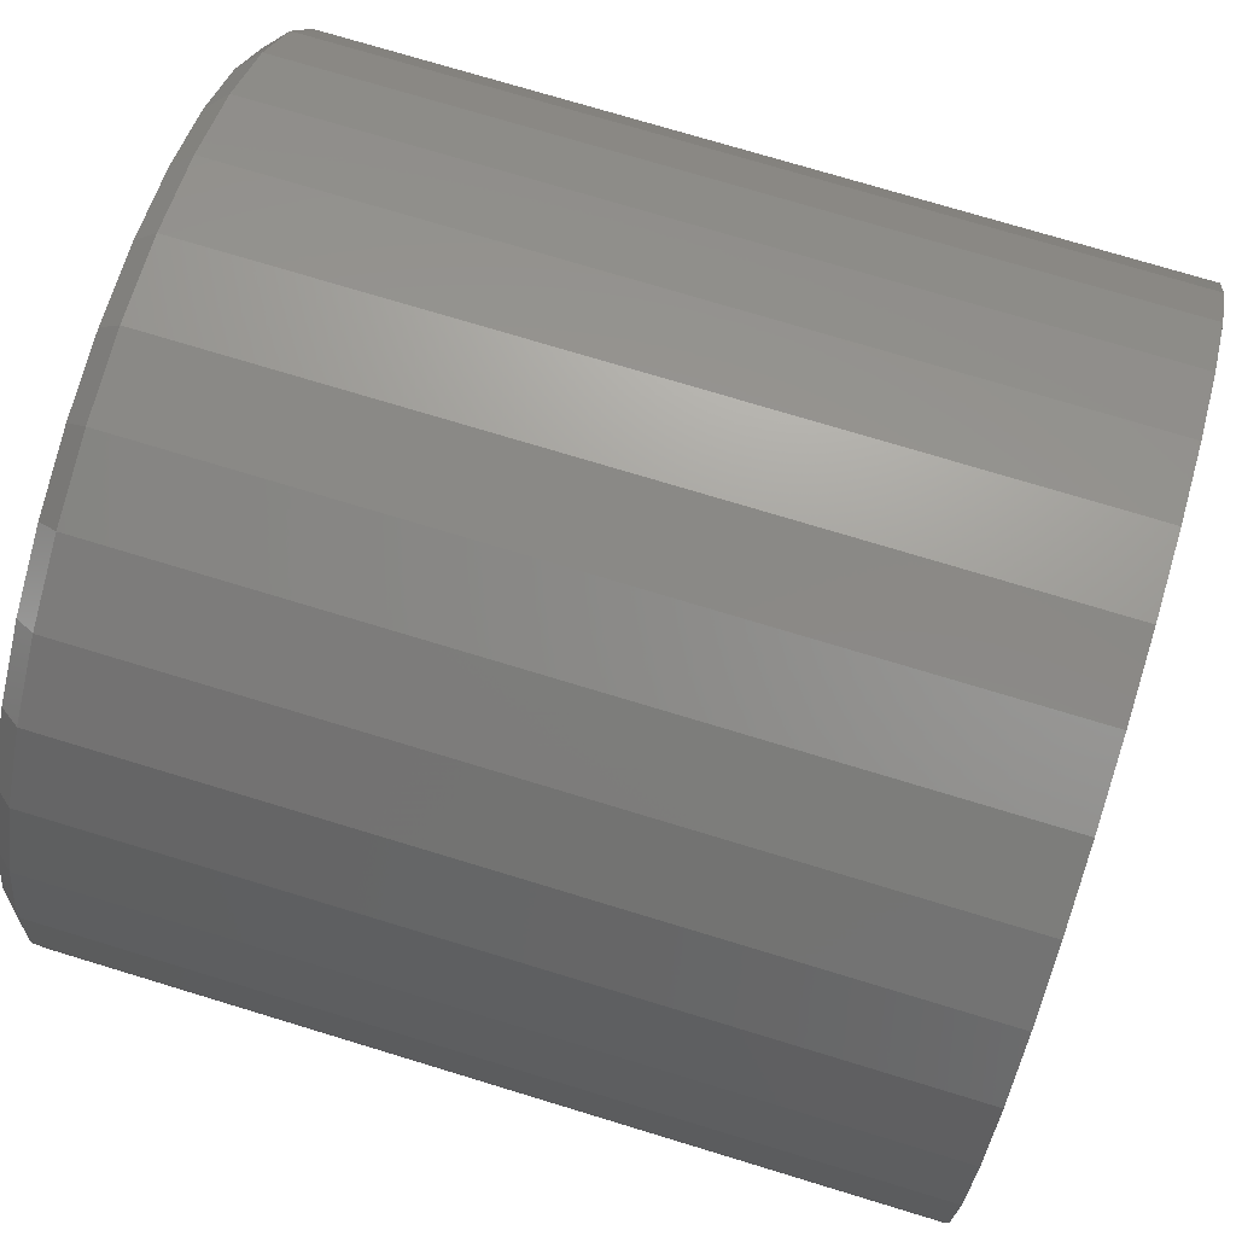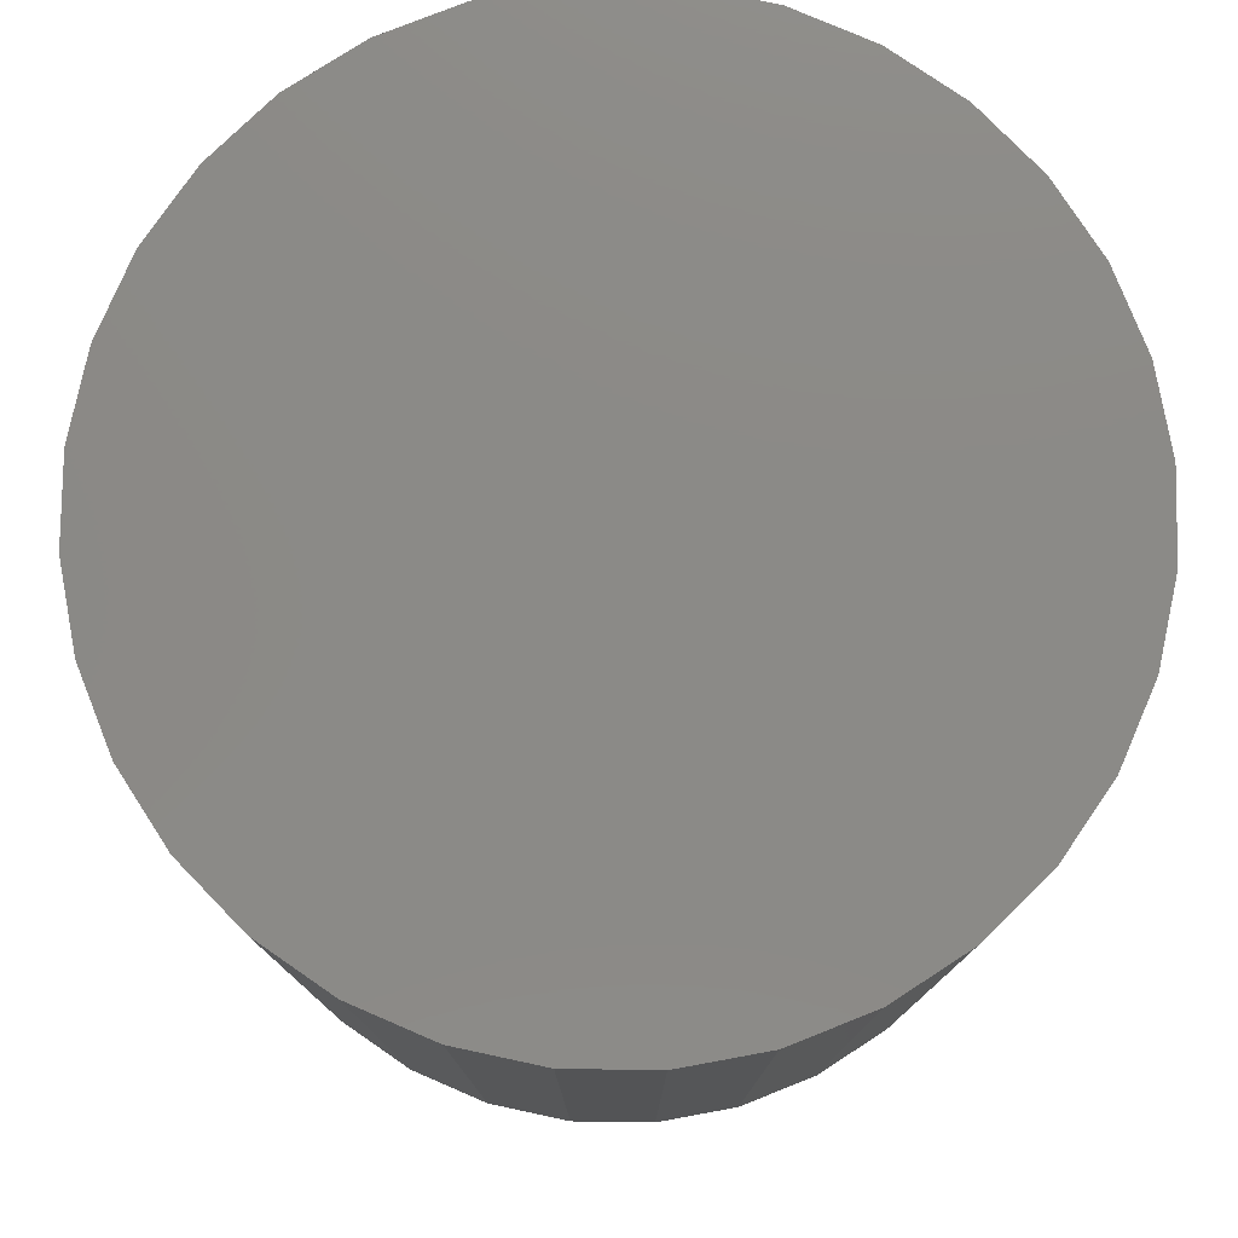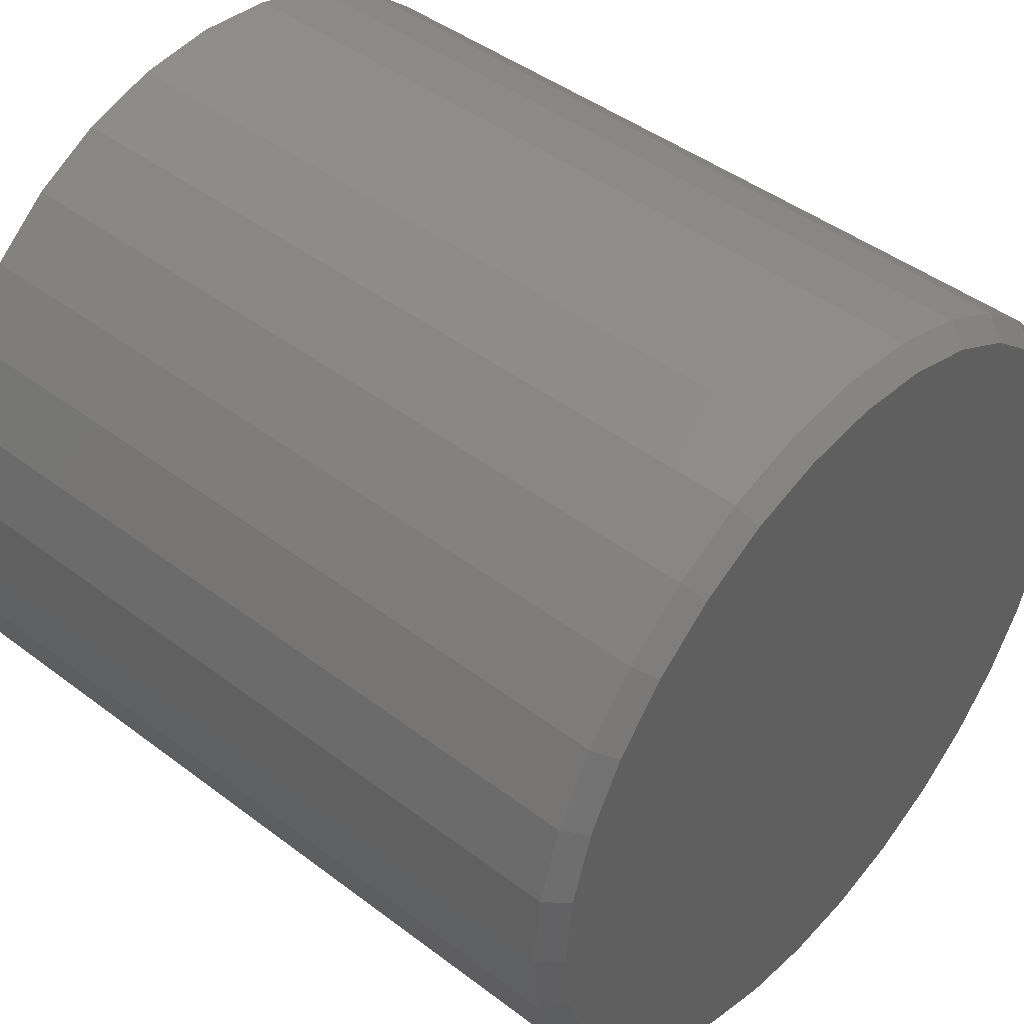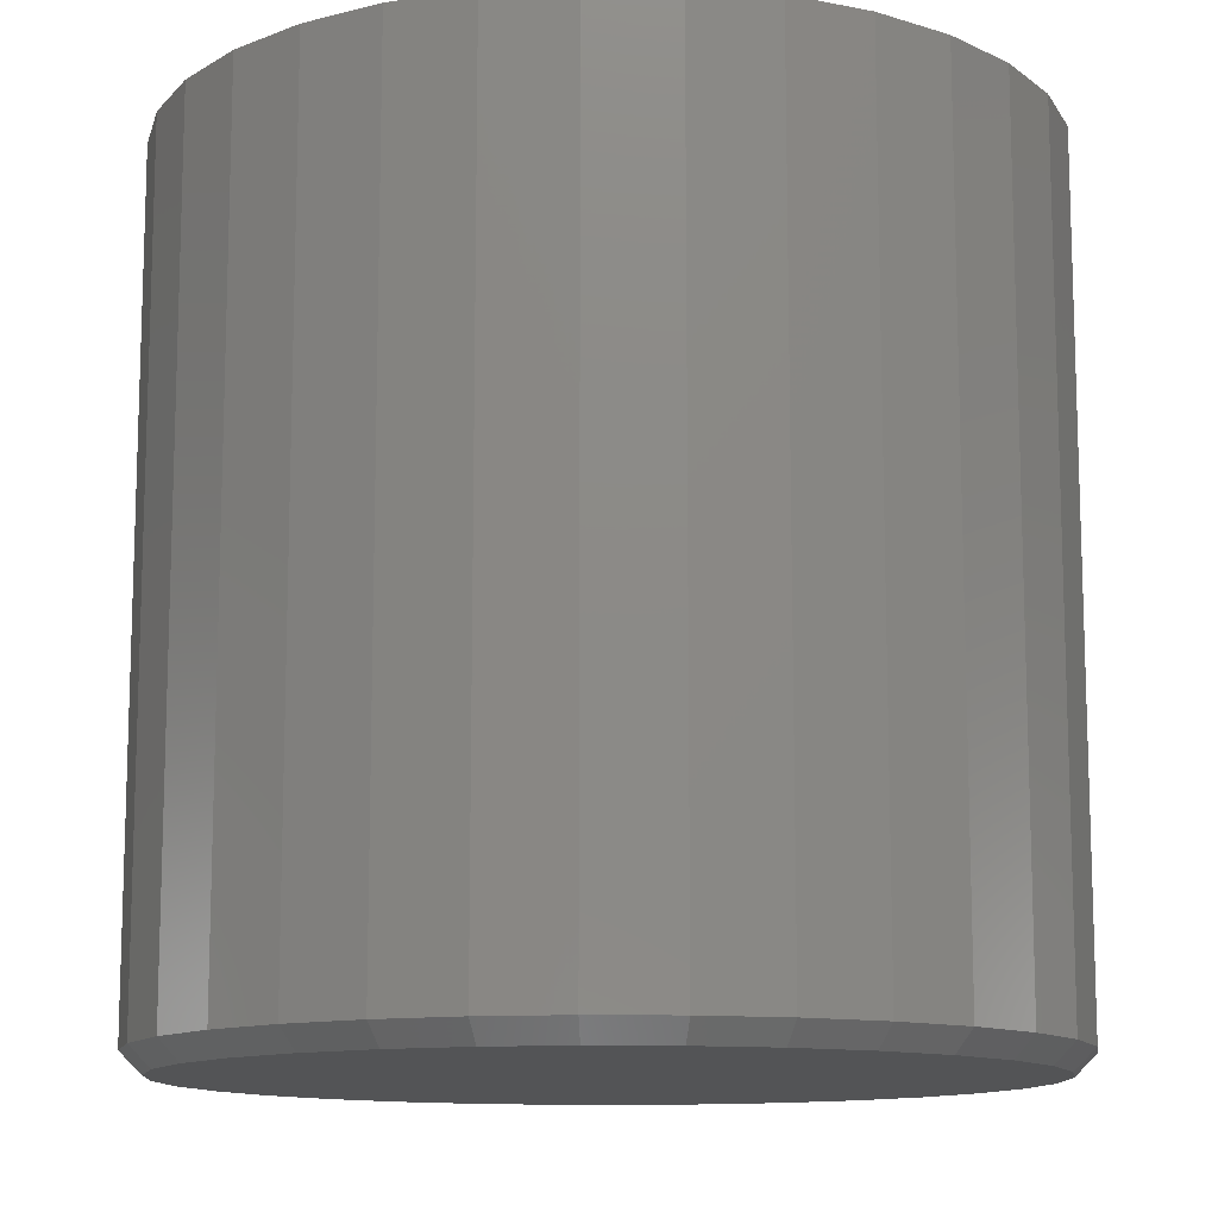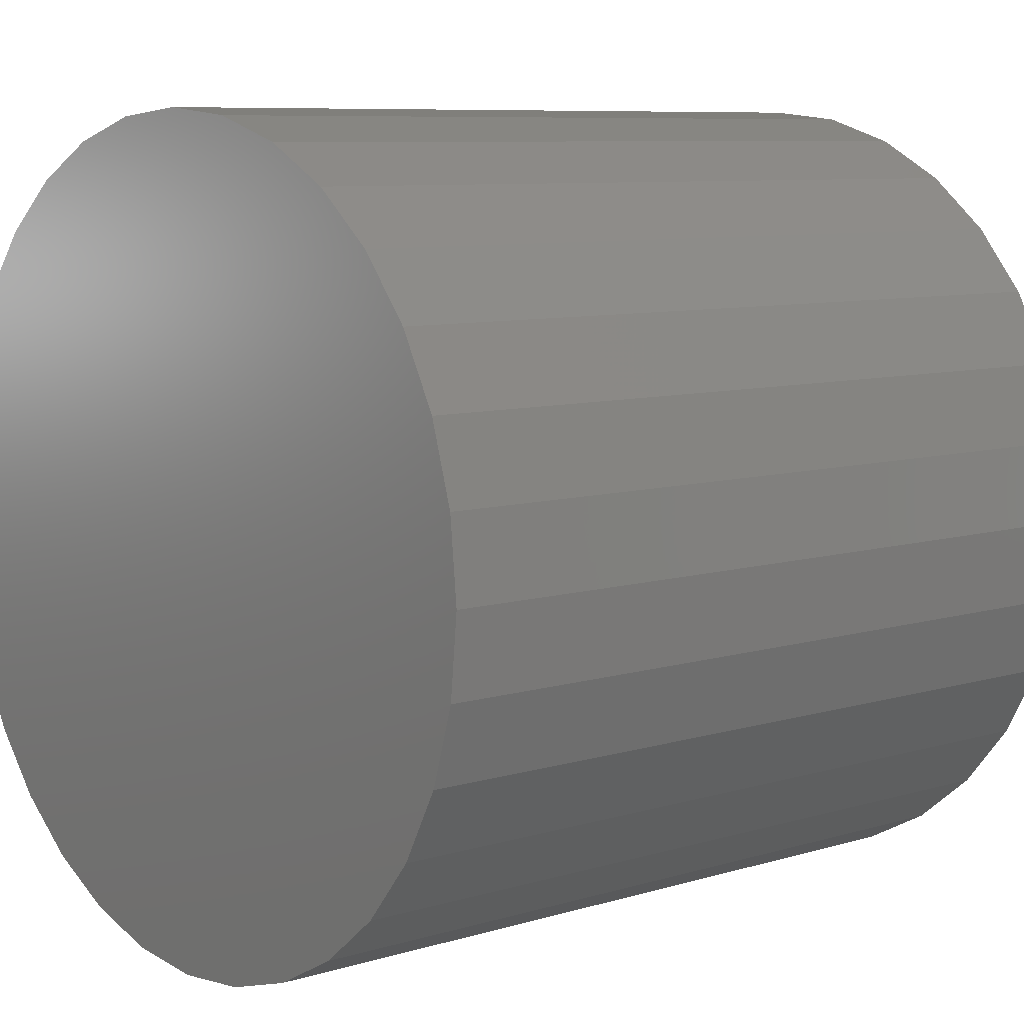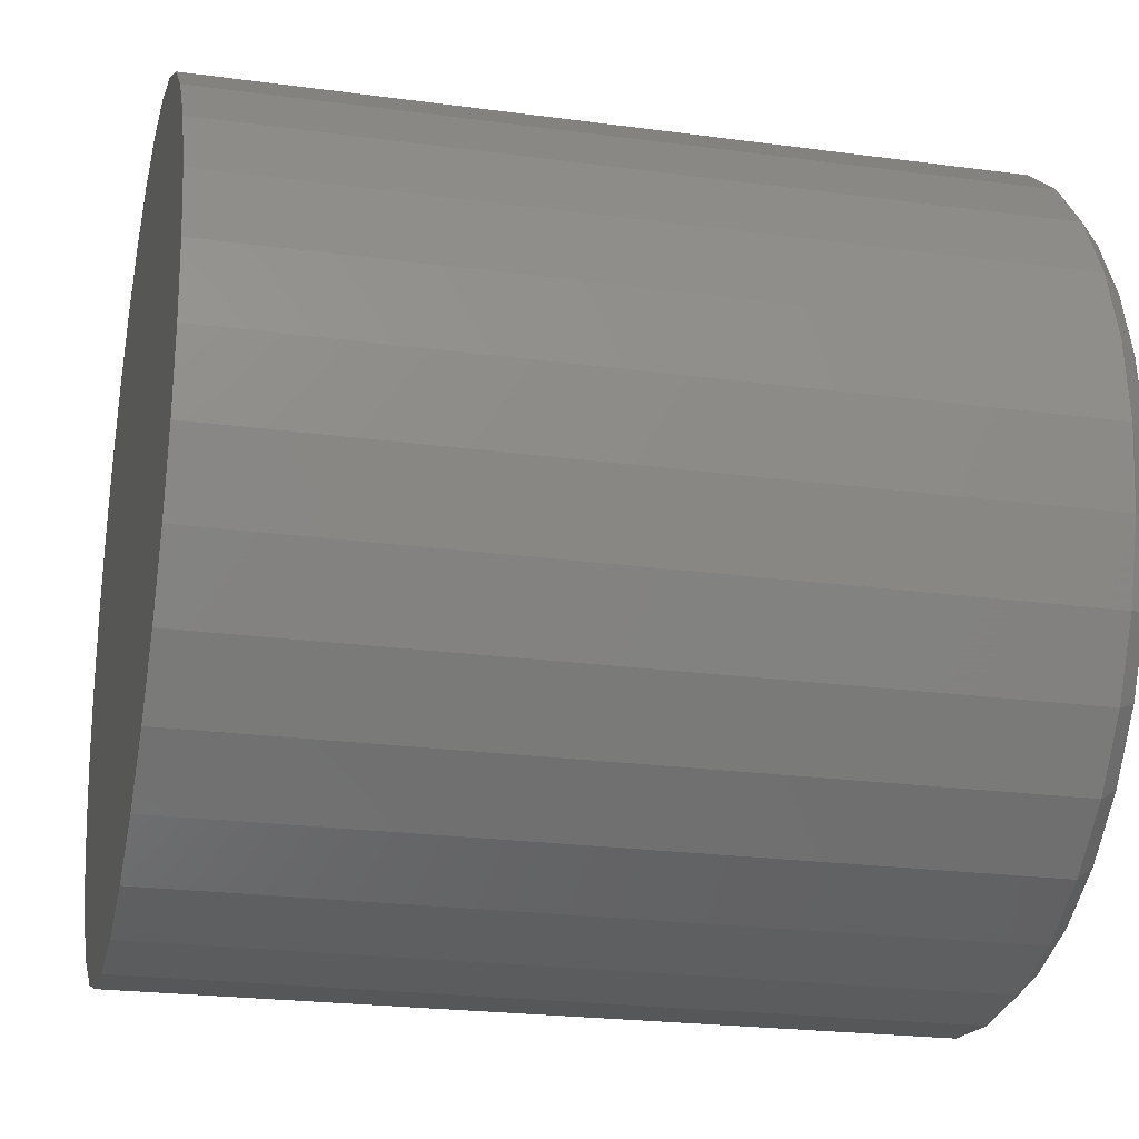
<metadata>
{"format":"stl","ext":"stl","renderer":"f3d","projection":"perspective","resolution":1024,"background":"white","views":[{"elev":74.6,"azim":-73.1,"up":"+Y"},{"elev":78.4,"azim":107.7,"up":"+Z"},{"elev":44.9,"azim":131.3,"up":"+Y"},{"elev":-12.1,"azim":-98.2,"up":"+Z"},{"elev":8.0,"azim":49.8,"up":"+Y"},{"elev":-23.0,"azim":77.1,"up":"+Y"}]}
</metadata>
<code>
# stl→obj: 96 verts, 188 faces
v 0.007895 0.3081 0
v 0.06645 0.3024 0
v -0.05066 0.3024 0
v 0.007895 -0.2922 0
v -0.05066 -0.2864 0
v 0.06645 -0.2864 0
v -0.107 -0.2693 0
v 0.1228 -0.2693 0
v -0.1589 -0.2416 0
v 0.1747 -0.2416 0
v -0.2044 -0.2043 0
v 0.2201 -0.2043 0
v -0.2417 -0.1588 0
v 0.2575 -0.1588 0
v -0.2694 -0.1069 0
v 0.2852 -0.1069 0
v -0.2865 -0.05058 0
v 0.3023 -0.05058 0
v -0.2923 0.007977 0
v 0.3081 0.007977 0
v -0.2865 0.06654 0
v 0.3023 0.06654 0
v -0.2694 0.1228 0
v 0.2852 0.1228 0
v -0.2417 0.1747 0
v 0.2575 0.1747 0
v -0.2044 0.2202 0
v 0.2201 0.2202 0
v -0.1589 0.2576 0
v 0.1747 0.2576 0
v -0.107 0.2853 0
v 0.1228 0.2853 0
v 0.3237 0.007977 0.01562
v 0.3237 0.007977 0.625
v 0.3176 -0.05363 0.01562
v 0.3176 -0.05363 0.625
v 0.2996 -0.1129 0.01562
v 0.2996 -0.1129 0.625
v 0.2705 -0.1675 0.01562
v 0.2705 -0.1675 0.625
v 0.2312 -0.2153 0.01562
v 0.2312 -0.2153 0.625
v 0.1833 -0.2546 0.01562
v 0.1833 -0.2546 0.625
v 0.1287 -0.2838 0.01562
v 0.1287 -0.2838 0.625
v 0.0695 -0.3017 0.01562
v 0.0695 -0.3017 0.625
v 0.007895 -0.3078 0.01562
v 0.007895 -0.3078 0.625
v -0.05371 -0.3017 0.01562
v -0.05371 -0.3017 0.625
v -0.113 -0.2838 0.01562
v -0.113 -0.2838 0.625
v -0.1675 -0.2546 0.01562
v -0.1675 -0.2546 0.625
v -0.2154 -0.2153 0.01562
v -0.2154 -0.2153 0.625
v -0.2547 -0.1675 0.01562
v -0.2547 -0.1675 0.625
v -0.2839 -0.1129 0.01562
v -0.2839 -0.1129 0.625
v -0.3018 -0.05363 0.01562
v -0.3018 -0.05363 0.625
v -0.3079 0.007977 0.01562
v -0.3079 0.007977 0.625
v -0.3018 0.06958 0.01562
v -0.3018 0.06958 0.625
v -0.2839 0.1288 0.01562
v -0.2839 0.1288 0.625
v -0.2547 0.1834 0.01562
v -0.2547 0.1834 0.625
v -0.2154 0.2313 0.01562
v -0.2154 0.2313 0.625
v -0.1675 0.2705 0.01562
v -0.1675 0.2705 0.625
v -0.113 0.2997 0.01562
v -0.113 0.2997 0.625
v -0.05371 0.3177 0.01562
v -0.05371 0.3177 0.625
v 0.007895 0.3238 0.01562
v 0.007895 0.3238 0.625
v 0.0695 0.3177 0.01562
v 0.0695 0.3177 0.625
v 0.1287 0.2997 0.01562
v 0.1287 0.2997 0.625
v 0.1833 0.2705 0.01562
v 0.1833 0.2705 0.625
v 0.2312 0.2313 0.01562
v 0.2312 0.2313 0.625
v 0.2705 0.1834 0.01562
v 0.2705 0.1834 0.625
v 0.2996 0.1288 0.01562
v 0.2996 0.1288 0.625
v 0.3176 0.06958 0.01562
v 0.3176 0.06958 0.625
f 1 2 3
f 4 5 6
f 6 5 7
f 6 7 8
f 8 7 9
f 8 9 10
f 10 9 11
f 10 11 12
f 12 11 13
f 12 13 14
f 14 13 15
f 14 15 16
f 16 15 17
f 16 17 18
f 18 17 19
f 18 19 20
f 20 19 21
f 20 21 22
f 22 21 23
f 22 23 24
f 24 23 25
f 24 25 26
f 26 25 27
f 26 27 28
f 28 27 29
f 28 29 30
f 30 29 31
f 30 31 32
f 32 31 3
f 32 3 2
f 33 34 35
f 35 34 36
f 35 36 37
f 37 36 38
f 37 38 39
f 39 38 40
f 39 40 41
f 41 40 42
f 41 42 43
f 43 42 44
f 43 44 45
f 45 44 46
f 45 46 47
f 47 46 48
f 47 48 49
f 49 48 50
f 49 50 51
f 51 50 52
f 51 52 53
f 53 52 54
f 53 54 55
f 55 54 56
f 55 56 57
f 57 56 58
f 57 58 59
f 59 58 60
f 59 60 61
f 61 60 62
f 61 62 63
f 63 62 64
f 63 64 65
f 65 64 66
f 65 66 67
f 67 66 68
f 67 68 69
f 69 68 70
f 69 70 71
f 71 70 72
f 71 72 73
f 73 72 74
f 73 74 75
f 75 74 76
f 75 76 77
f 77 76 78
f 77 78 79
f 79 78 80
f 79 80 81
f 81 80 82
f 81 82 83
f 83 82 84
f 83 84 85
f 85 84 86
f 85 86 87
f 87 86 88
f 87 88 89
f 89 88 90
f 89 90 91
f 91 90 92
f 91 92 93
f 93 92 94
f 93 94 95
f 95 94 96
f 95 96 33
f 33 96 34
f 81 2 1
f 1 79 81
f 30 87 28
f 28 87 89
f 28 89 26
f 26 89 91
f 26 91 24
f 24 91 93
f 24 93 22
f 22 93 95
f 22 95 20
f 20 95 33
f 75 29 73
f 73 29 27
f 73 27 71
f 71 27 25
f 71 25 69
f 69 25 23
f 69 23 67
f 67 23 21
f 67 21 65
f 65 21 19
f 87 30 85
f 85 30 32
f 85 32 83
f 83 32 2
f 83 2 81
f 29 75 31
f 31 75 77
f 31 77 3
f 3 77 79
f 3 79 1
f 49 5 4
f 4 47 49
f 9 55 11
f 11 55 57
f 11 57 13
f 13 57 59
f 13 59 15
f 15 59 61
f 15 61 17
f 17 61 63
f 17 63 19
f 19 63 65
f 43 10 41
f 41 10 12
f 41 12 39
f 39 12 14
f 39 14 37
f 37 14 16
f 37 16 35
f 35 16 18
f 35 18 33
f 33 18 20
f 55 9 53
f 53 9 7
f 53 7 51
f 51 7 5
f 51 5 49
f 10 43 8
f 8 43 45
f 8 45 6
f 6 45 47
f 6 47 4
f 80 84 82
f 84 80 86
f 86 80 78
f 86 78 88
f 88 78 76
f 88 76 90
f 90 76 74
f 90 74 92
f 92 74 72
f 92 72 94
f 94 72 70
f 94 70 96
f 96 70 68
f 96 68 34
f 34 68 66
f 34 66 36
f 36 66 64
f 36 64 38
f 38 64 62
f 38 62 40
f 40 62 60
f 40 60 42
f 42 60 58
f 42 58 44
f 44 58 56
f 44 56 46
f 46 56 54
f 46 54 48
f 48 54 52
f 48 52 50

</code>
